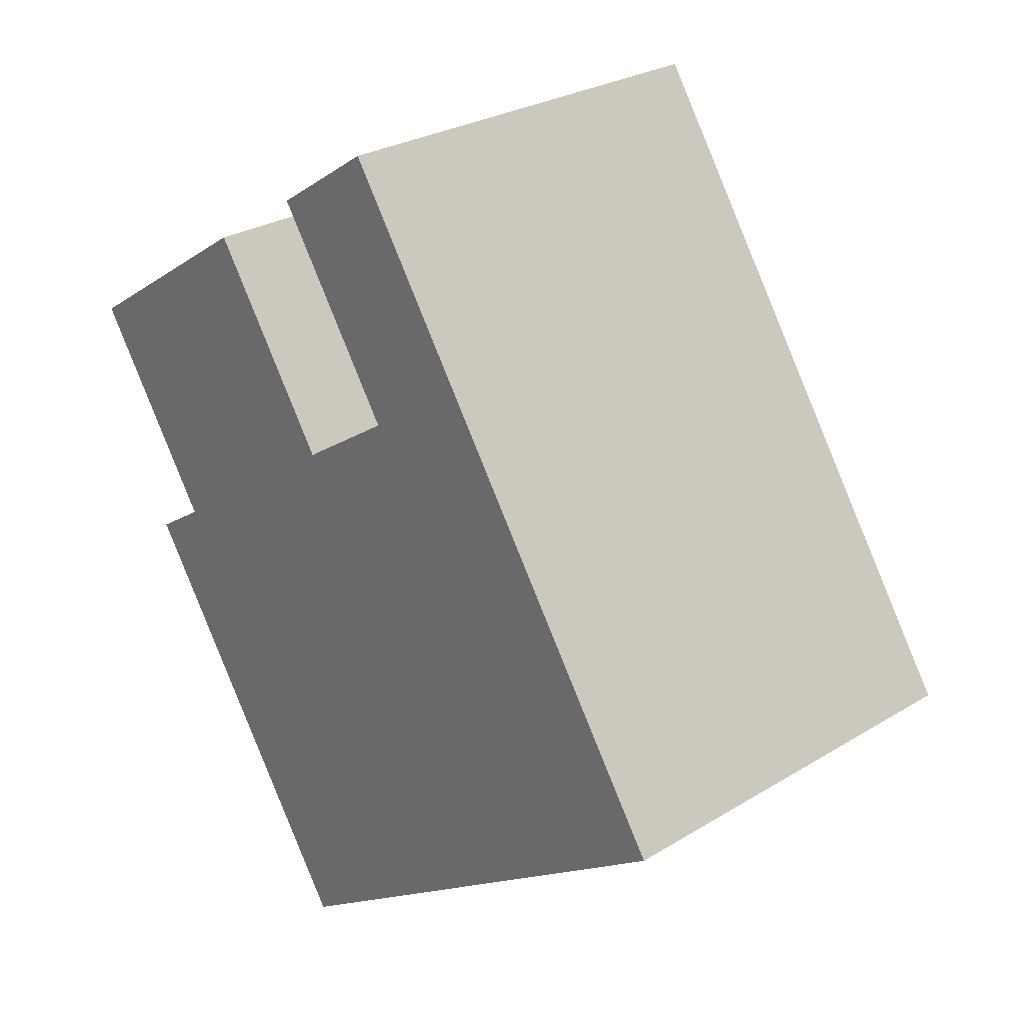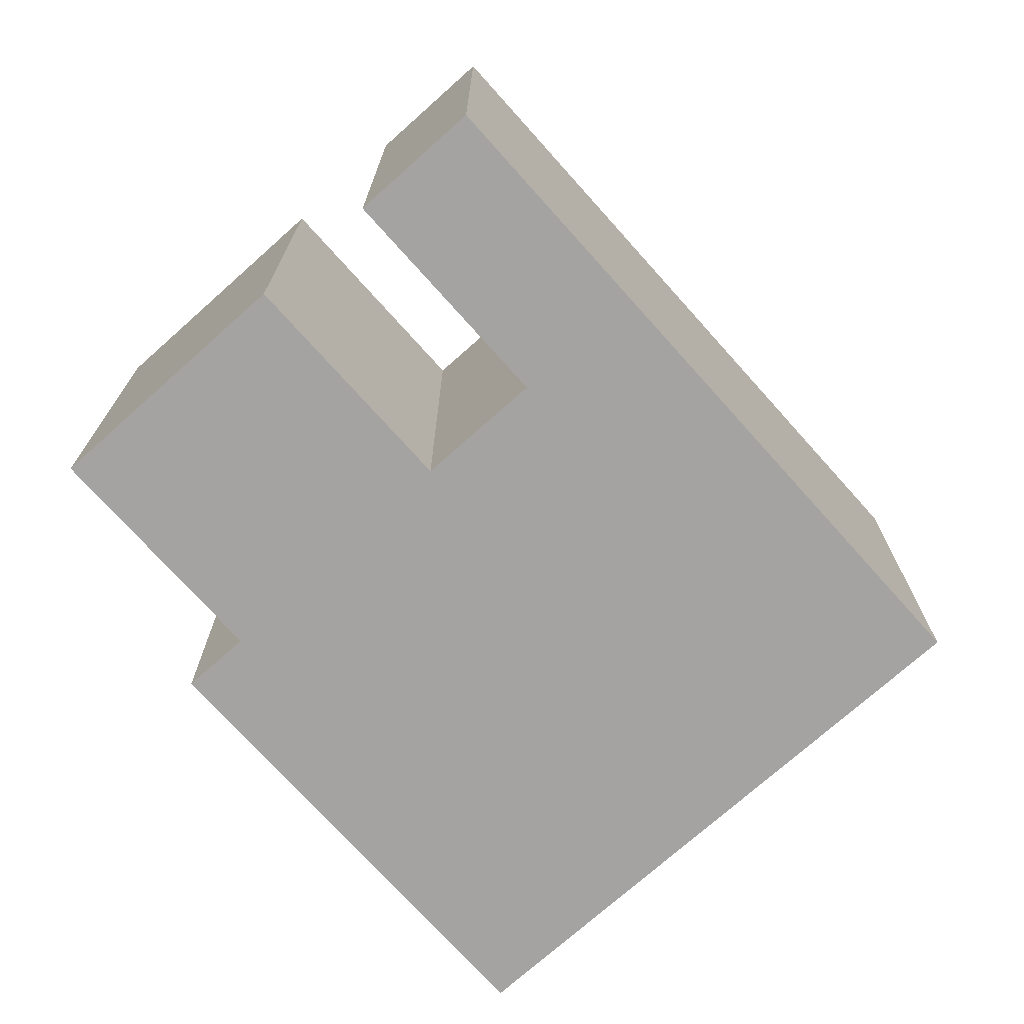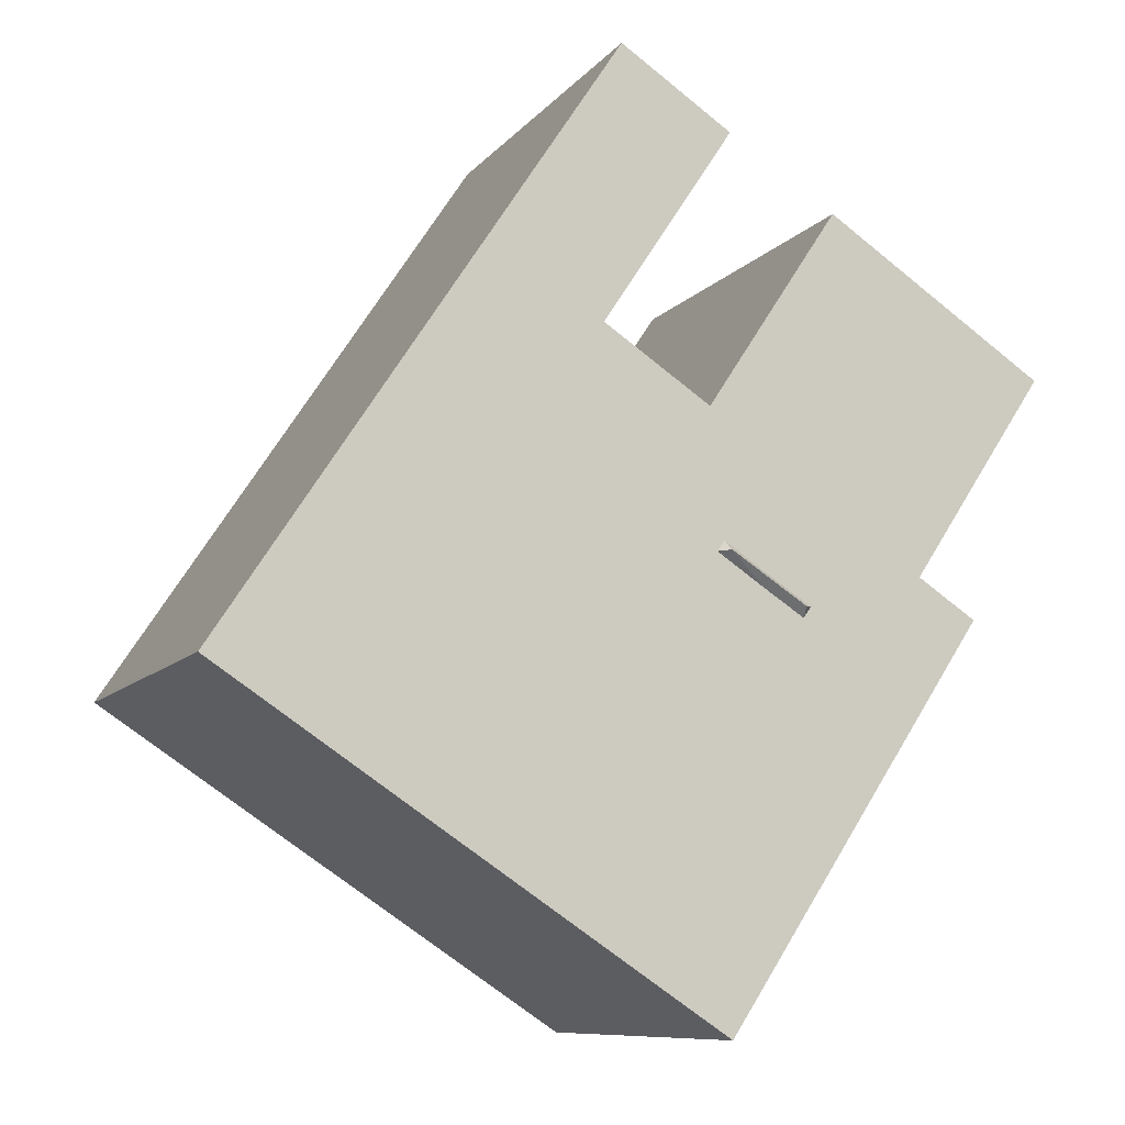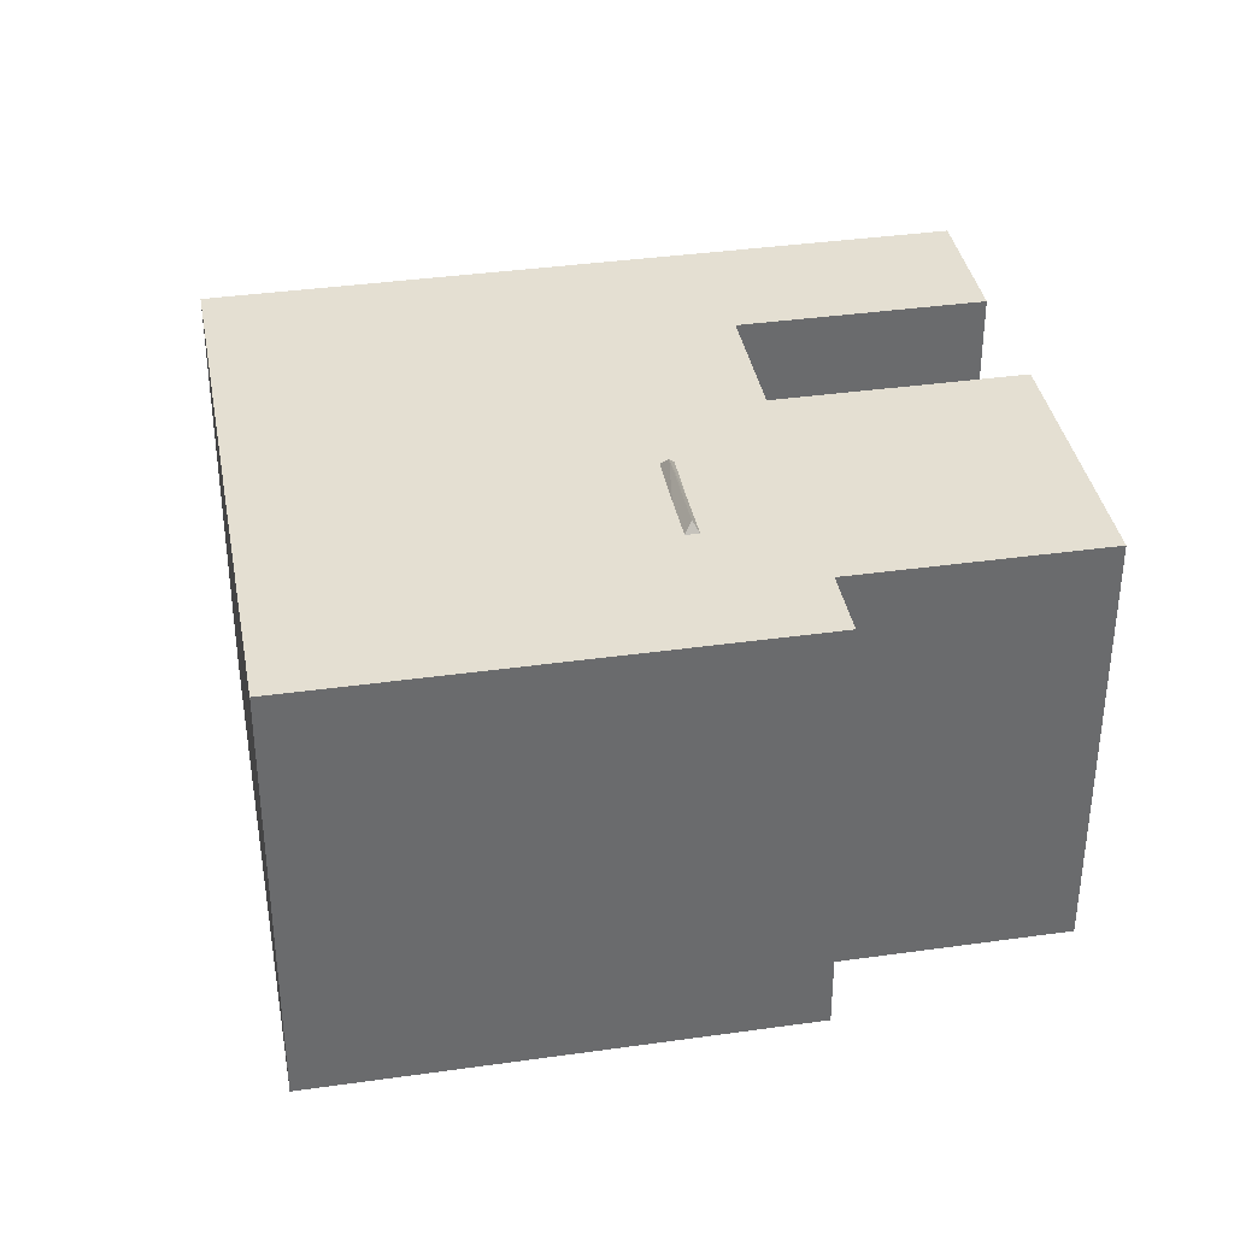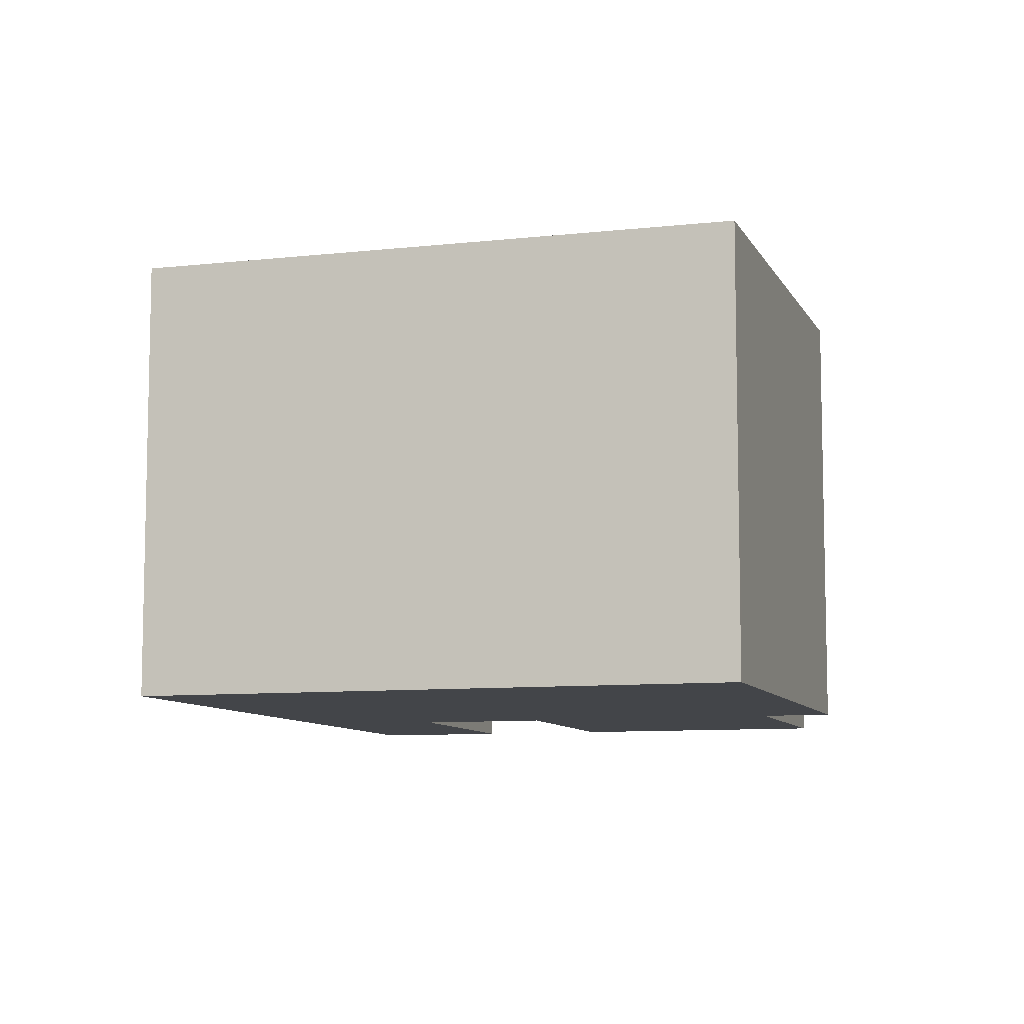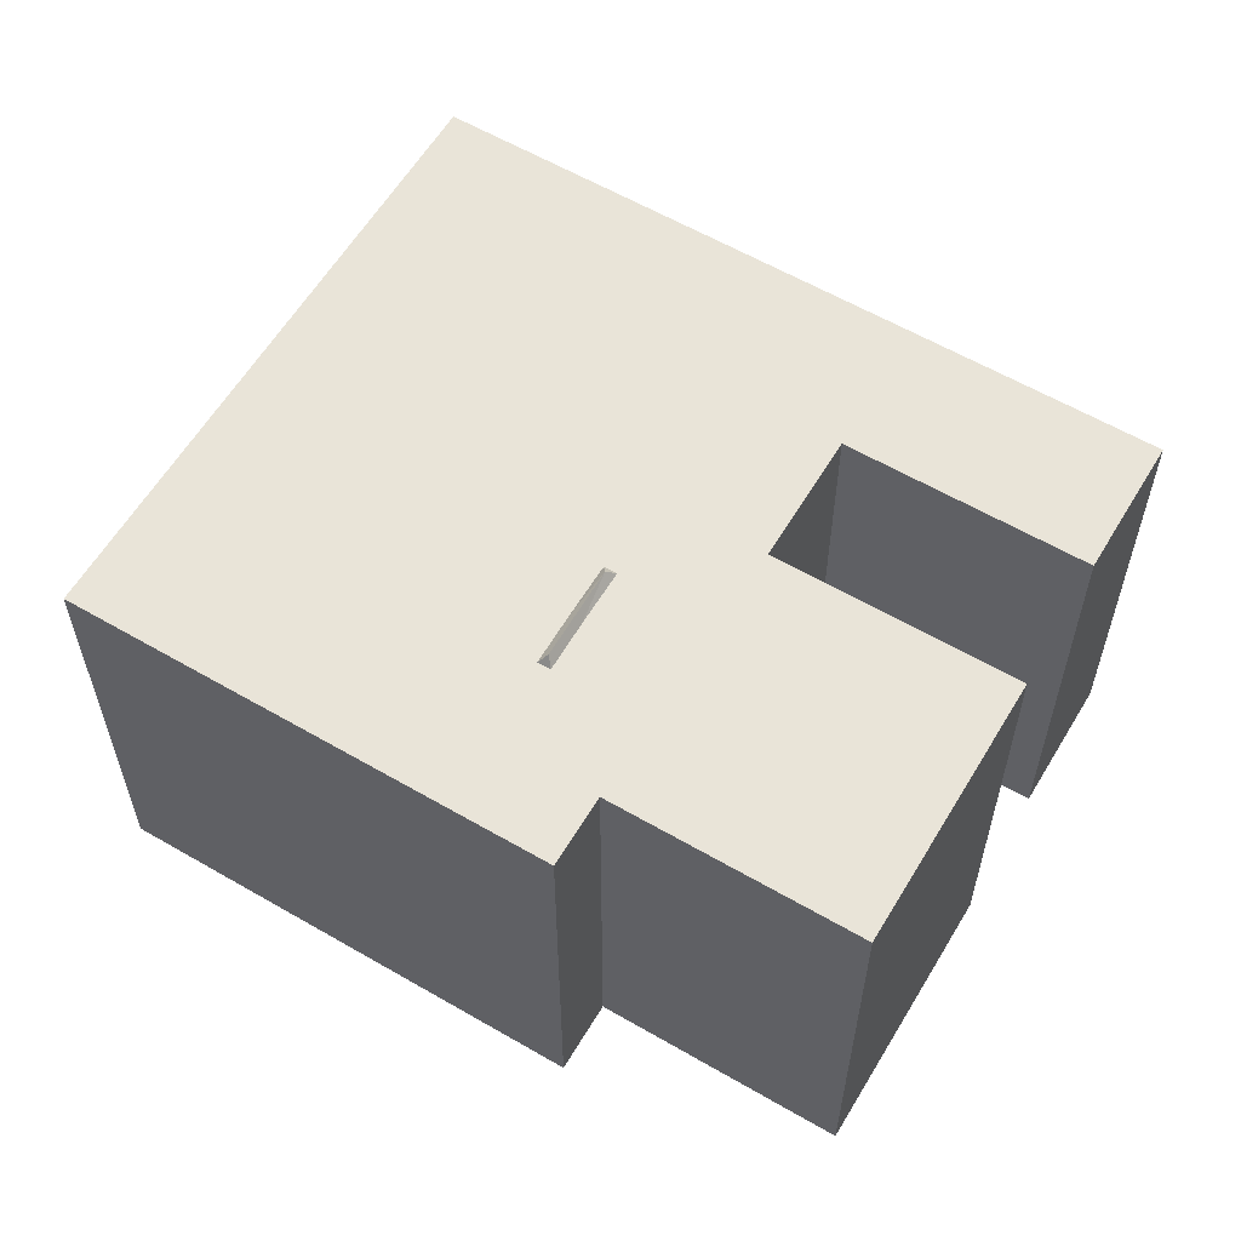
<metadata>
{"format":"obj","ext":"obj","renderer":"f3d","projection":"perspective","resolution":1024,"background":"white","views":[{"elev":27.5,"azim":46.9,"up":"+Z"},{"elev":-73.1,"azim":8.4,"up":"+Y"},{"elev":-9.3,"azim":158.2,"up":"+Z"},{"elev":37.2,"azim":-133.7,"up":"+Y"},{"elev":-8.7,"azim":163.7,"up":"+Y"},{"elev":59.8,"azim":-92.6,"up":"+Y"}]}
</metadata>
<code>
v -1.923 5.539 -11.19
v 10.9 5.539 -2.742
v 10.98 5.539 -2.875
v -1.835 5.539 -11.33
v 0.8675 5.539 12.47
v 10.9 5.539 -2.742
v 1.351 5.539 5.474
v -1.405 5.539 3.658
v 1.351 5.539 5.474
v 10.9 5.539 -2.742
v -2.758 5.539 -0.6623
v -1.56 5.539 0.1328
v -1.923 5.539 -11.19
v -3.834 5.539 -1.355
v -2.758 5.539 -0.6623
v -1.923 5.539 -11.19
v -1.744 5.539 0.4095
v -1.405 5.539 3.658
v -1.56 5.539 0.1328
v -1.923 5.539 -11.19
v -1.56 5.539 0.1328
v -1.405 5.539 3.658
v -7.343 5.539 -2.971
v -1.405 5.539 3.658
v -4.018 5.539 -1.078
v -7.343 5.539 -2.971
v -4.018 5.539 -1.078
v -3.834 5.539 -1.355
v -4.018 5.539 -1.078
v -1.405 5.539 3.658
v -2.944 5.539 -0.3861
v -2.944 5.539 -0.3861
v -1.405 5.539 3.658
v -1.744 5.539 0.4095
v -7.343 5.539 -2.971
v -3.834 5.539 -1.355
v -1.923 5.539 -11.19
v -10.49 5.539 5.069
v -4.806 5.539 8.817
v -1.405 5.539 3.658
v -7.033 5.539 -0.1764
v -8.533 5.539 -1.165
v -7.033 5.539 -0.1764
v -7.343 5.539 -2.971
v -7.343 5.539 -2.971
v -7.033 5.539 -0.1764
v -1.405 5.539 3.658
v -1.923 5.539 -11.19
v -1.405 5.539 3.658
v 10.9 5.539 -2.742
v -2.011 5.539 10.57
v 0.8675 5.539 12.47
v 1.351 5.539 5.474
v -1.83 5.786 0.1526
v -1.744 5.539 0.4095
v -1.56 5.539 0.1328
v -3.834 5.539 -1.355
v -3.79 5.786 -1.108
v -2.758 5.539 -0.6623
v -3.79 5.786 -1.108
v -1.83 5.786 0.1526
v -2.758 5.539 -0.6623
v -2.758 5.539 -0.6623
v -1.83 5.786 0.1526
v -1.56 5.539 0.1328
v -4.018 5.539 -1.078
v -2.944 5.539 -0.3861
v -1.83 5.786 0.1526
v -3.79 5.786 -1.108
v -2.944 5.539 -0.3861
v -1.744 5.539 0.4095
v -1.83 5.786 0.1526
v -4.018 5.539 -1.078
v -3.79 5.786 -1.108
v -3.834 5.539 -1.355
v -7.649 -5.54 6.943
v -4.806 -5.54 8.817
v -4.806 5.539 8.817
v -10.49 5.539 5.069
v -10.49 -5.54 5.069
v -7.649 -5.54 6.943
v -10.49 5.539 5.069
v -7.649 -5.54 6.943
v -4.806 5.539 8.817
v -3.106 -5.54 6.237
v -1.405 -5.54 3.658
v -1.405 5.539 3.658
v -4.806 5.539 8.817
v -4.806 -5.54 8.817
v -3.106 -5.54 6.237
v -4.806 5.539 8.817
v -3.106 -5.54 6.237
v -1.405 5.539 3.658
v -0.02745 -5.54 4.566
v 1.351 -5.54 5.474
v 1.351 5.539 5.474
v -1.405 5.539 3.658
v -1.405 -5.54 3.658
v -0.02745 -5.54 4.566
v -1.405 5.539 3.658
v -0.02745 -5.54 4.566
v 1.351 5.539 5.474
v -2.011 5.539 10.57
v 1.351 5.539 5.474
v 1.351 -5.54 5.474
v -2.011 -5.54 10.57
v -2.011 -5.54 10.57
v 0.8675 -5.54 12.47
v 0.8675 5.539 12.47
v -2.011 5.539 10.57
v 0.8675 -5.54 12.47
v 10.9 -5.54 -2.742
v 10.9 5.539 -2.742
v 0.8675 5.539 12.47
v 10.9 -5.54 -2.742
v 10.98 -5.54 -2.875
v 10.98 5.539 -2.875
v 10.9 5.539 -2.742
v -1.835 5.539 -11.33
v 10.98 5.539 -2.875
v 10.98 -5.54 -2.875
v -1.835 -5.54 -11.33
v -1.923 5.539 -11.19
v -1.835 5.539 -11.33
v -1.835 -5.54 -11.33
v -1.923 -5.54 -11.19
v -7.343 5.539 -2.971
v -1.923 5.539 -11.19
v -1.923 -5.54 -11.19
v -7.343 -5.54 -2.971
v -8.533 5.539 -1.165
v -7.343 5.539 -2.971
v -7.343 -5.54 -2.971
v -8.533 -5.54 -1.165
v -8.533 -5.54 -1.165
v -7.033 -5.54 -0.1764
v -7.033 5.539 -0.1764
v -8.533 5.539 -1.165
v -10.49 5.539 5.069
v -7.033 5.539 -0.1764
v -7.033 -5.54 -0.1764
v -10.49 -5.54 5.069
v -7.649 -5.54 6.943
v -10.49 -5.54 5.069
v -7.033 -5.54 -0.1764
v -8.533 -5.54 -1.165
v -7.343 -5.54 -2.971
v -1.923 -5.54 -11.19
v -1.835 -5.54 -11.33
v 10.98 -5.54 -2.875
v 10.9 -5.54 -2.742
v 0.8675 -5.54 12.47
v -2.011 -5.54 10.57
v 1.351 -5.54 5.474
v -0.02745 -5.54 4.566
v -1.405 -5.54 3.658
v -3.106 -5.54 6.237
v -4.806 -5.54 8.817
g CDNNDG02_0012440
f 1 2 3
f 4 1 3
f 5 6 7
f 8 9 10
f 11 12 13
f 14 15 16
f 17 18 19
f 20 21 22
f 23 24 25
f 26 27 28
f 29 30 31
f 32 33 34
f 35 36 37
f 38 40 41
f 40 38 39
f 42 43 44
f 45 46 47
f 48 49 50
f 51 52 53
f 54 55 56
f 57 58 59
f 60 61 62
f 63 64 65
f 69 66 67
f 67 68 69
f 70 71 72
f 73 74 75
f 76 77 78
f 79 80 81
f 82 83 84
f 85 86 87
f 88 89 90
f 91 92 93
f 94 95 96
f 97 98 99
f 100 101 102
f 106 103 105
f 105 103 104
f 107 109 110
f 109 107 108
f 114 111 113
f 112 113 111
f 116 117 115
f 115 117 118
f 122 119 121
f 120 121 119
f 123 124 125
f 126 123 125
f 127 129 130
f 127 128 129
f 131 132 133
f 134 131 133
f 138 135 137
f 137 135 136
f 142 139 141
f 141 139 140
f 145 156 157
f 150 148 149
f 158 143 157
f 143 144 145
f 151 155 156
f 145 146 147
f 145 147 156
f 151 154 155
f 147 148 156
f 143 145 157
f 152 153 154
f 148 150 151
f 151 152 154
f 148 151 156

</code>
